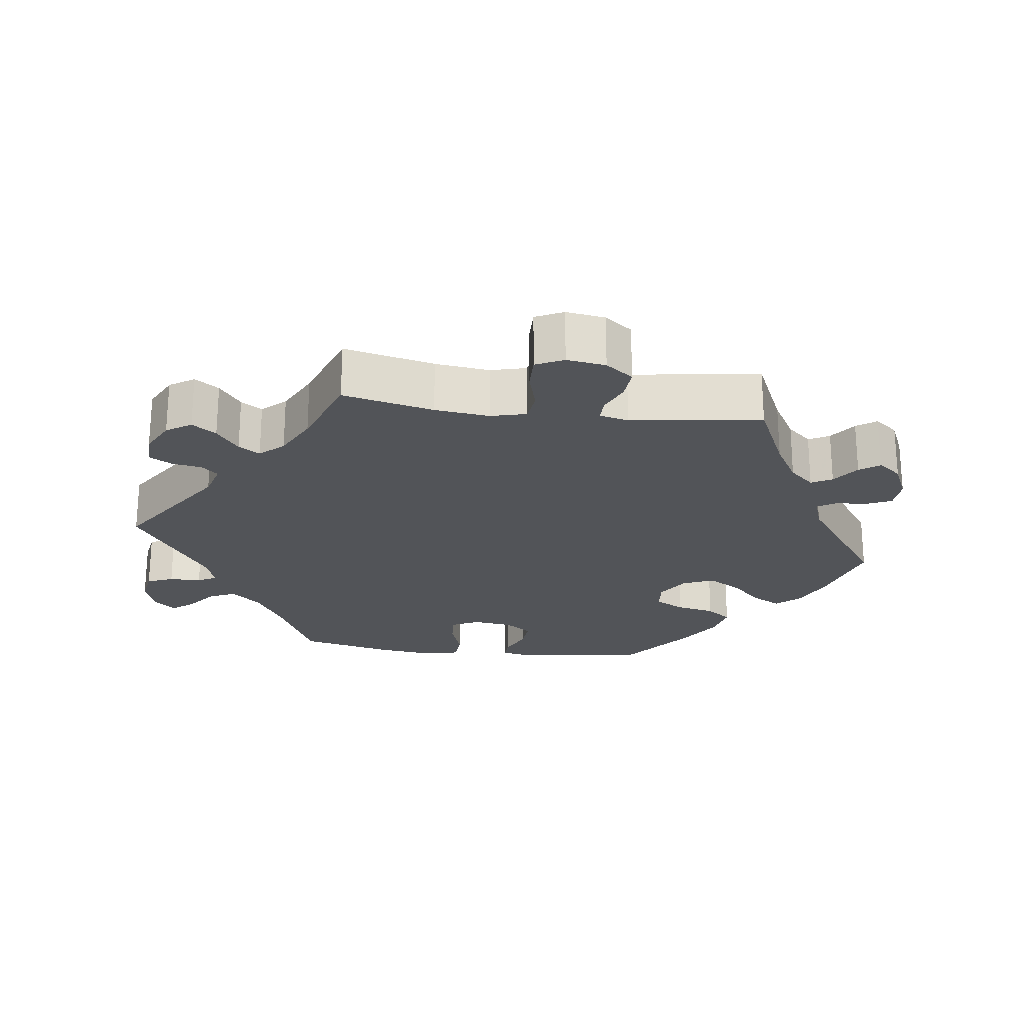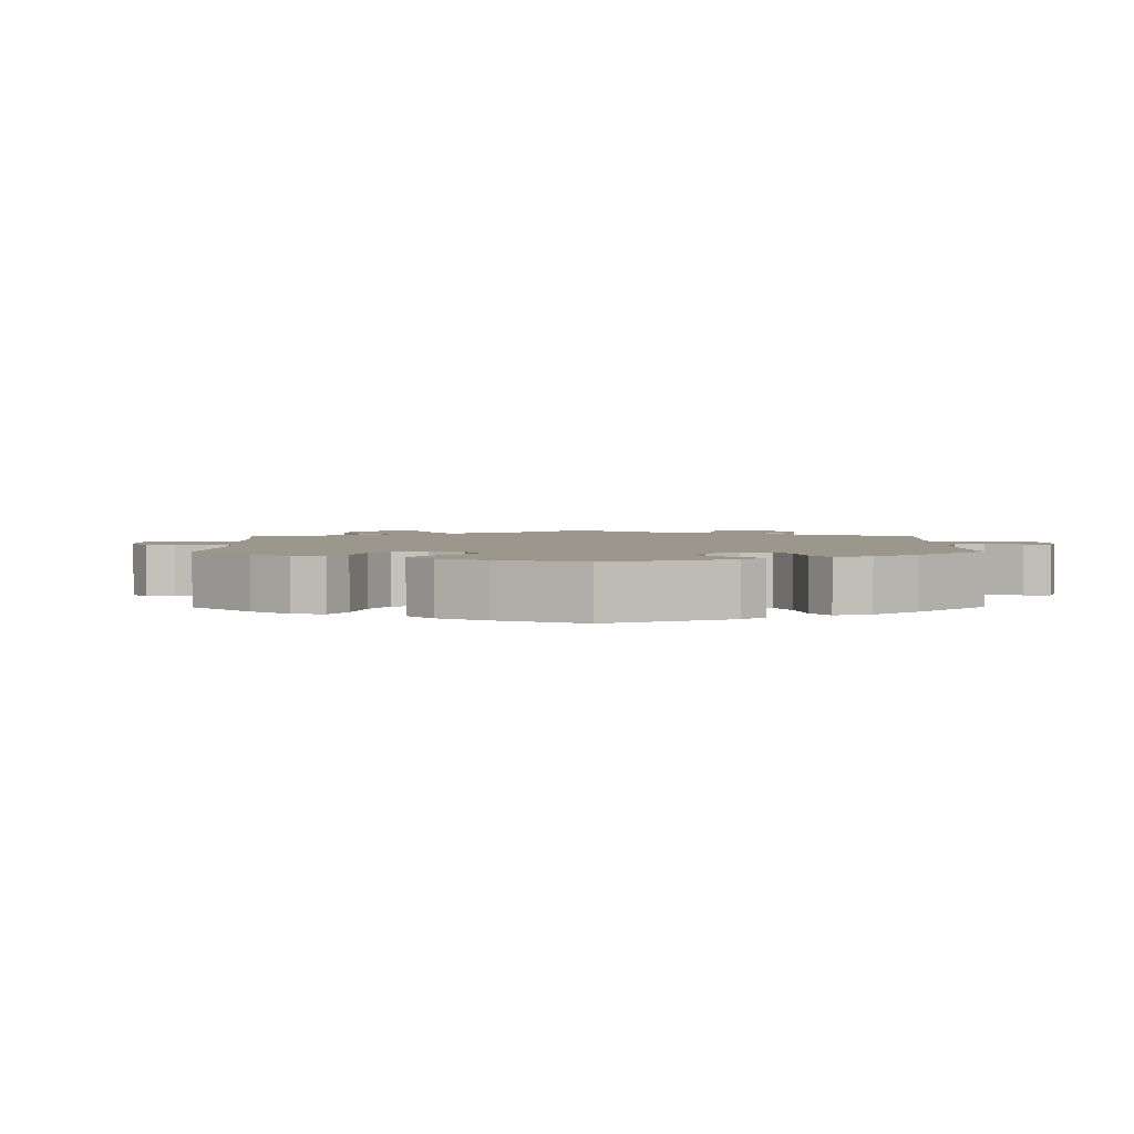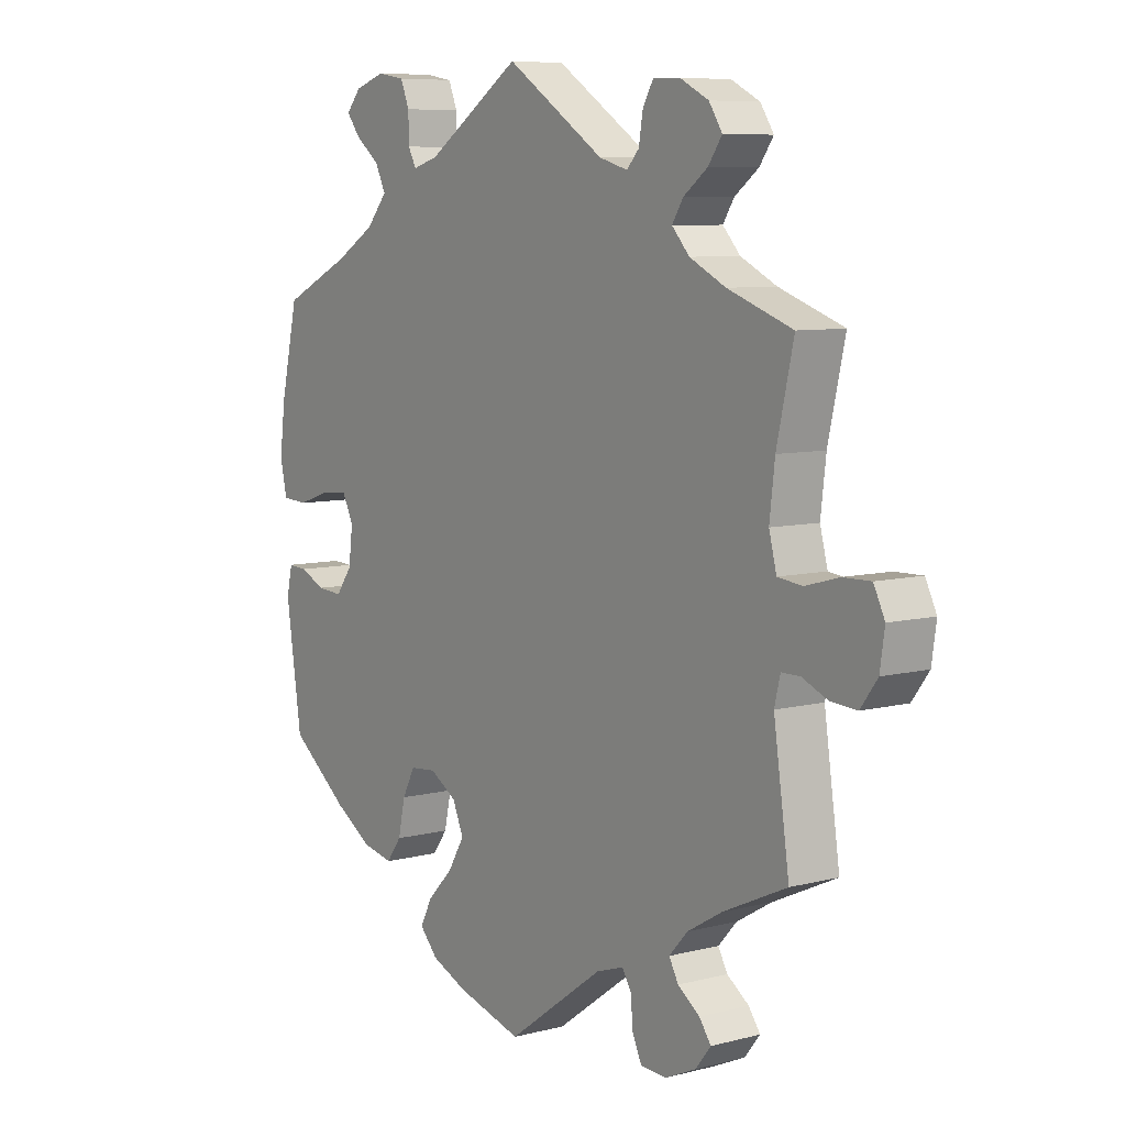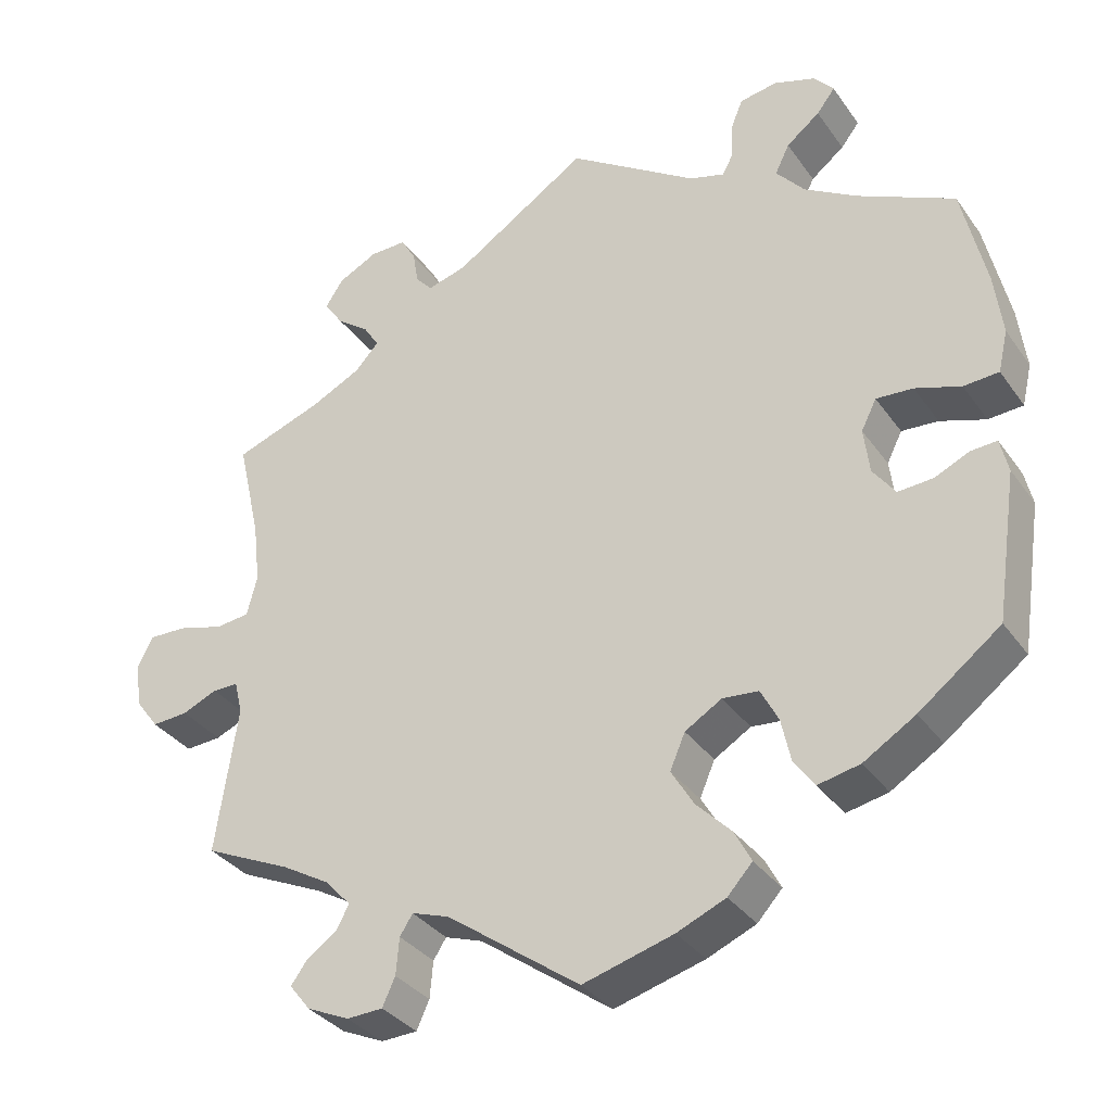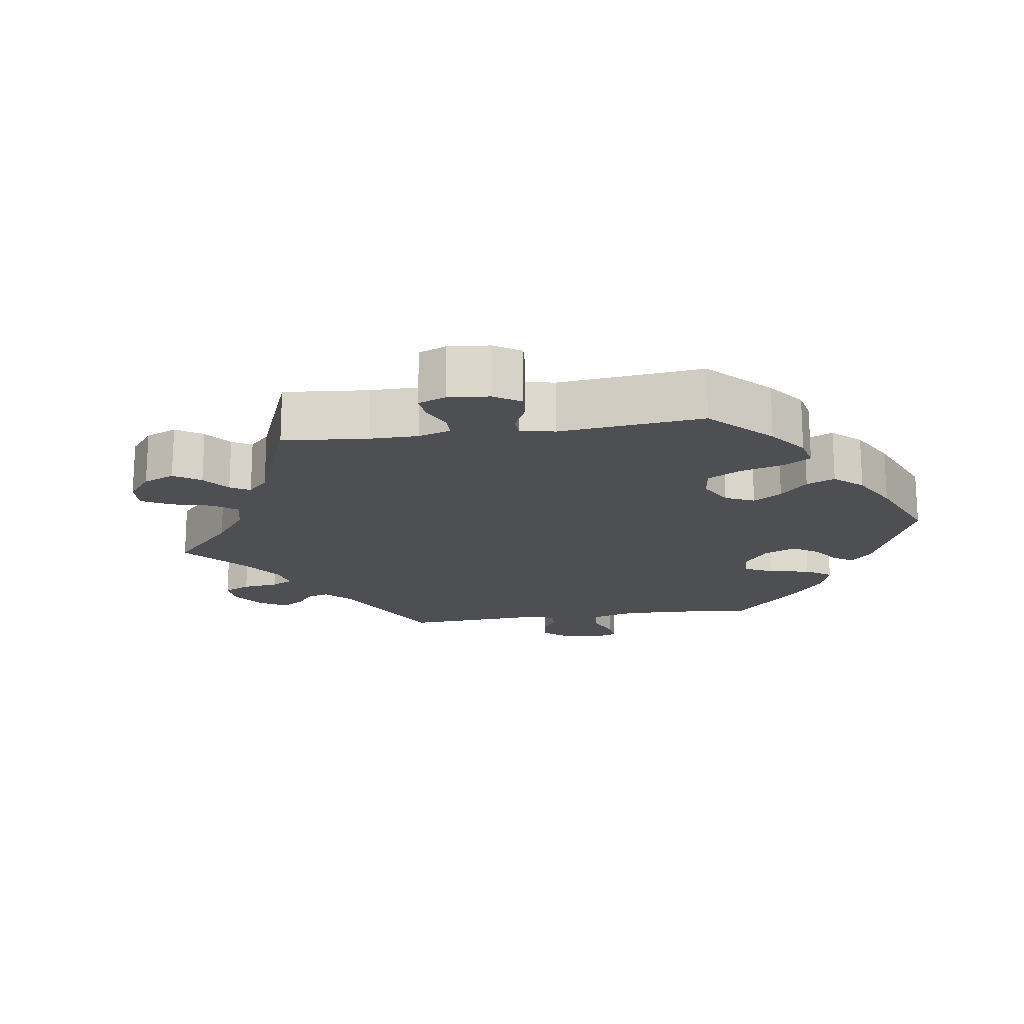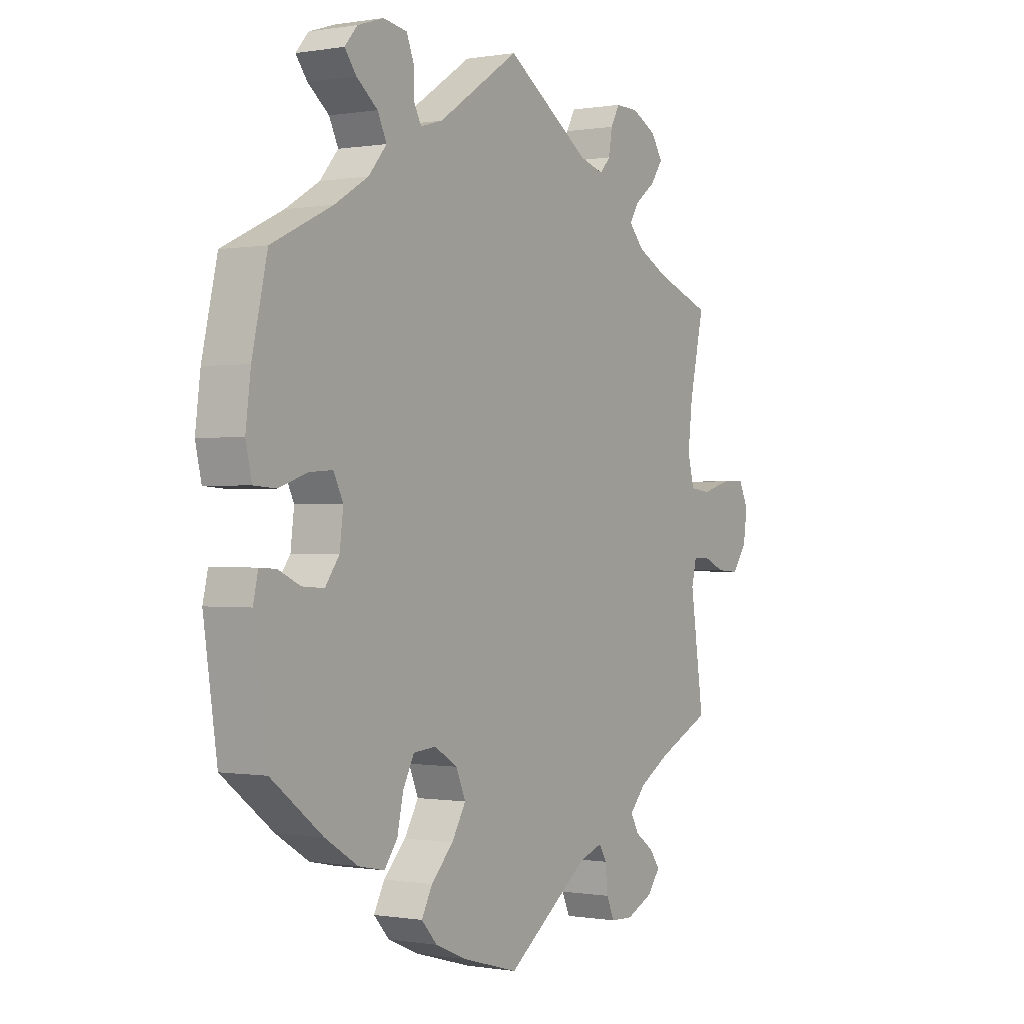
<metadata>
{"format":"obj","ext":"obj","renderer":"f3d","projection":"perspective","resolution":1024,"background":"white","views":[{"elev":-22.9,"azim":82.5,"up":"+Y"},{"elev":2.7,"azim":-120.5,"up":"+Y"},{"elev":7.7,"azim":54.1,"up":"+Z"},{"elev":-33.9,"azim":-150.0,"up":"+Z"},{"elev":-17.5,"azim":158.6,"up":"+Y"},{"elev":-0.2,"azim":-57.6,"up":"+Z"}]}
</metadata>
<code>
v -0.38 0.07 0.346
v -0.313 0.07 0.386
v -0.277 0.07 0.428
v -0.295 0.07 0.465
v -0.337 0.07 0.498
v -0.36 0.07 0.528
v -0.335 0.07 0.557
v -0.283 0.07 0.574
v -0.236 0.07 0.566
v -0.221 0.07 0.529
v -0.22 0.07 0.484
v -0.206 0.07 0.458
v -0.162 0.07 0.471
v 0 0.07 0.578
v 0.169 0.07 0.467
v 0.218 0.07 0.453
v 0.239 0.07 0.476
v 0.246 0.07 0.518
v 0.264 0.07 0.55
v 0.31 0.07 0.549
v 0.359 0.07 0.524
v 0.382 0.07 0.489
v 0.358 0.07 0.455
v 0.317 0.07 0.424
v 0.298 0.07 0.394
v 0.328 0.07 0.361
v 0.39 0.07 0.33
v 0.501 0.07 0.29
v 0.472 0.07 0.162
v 0.463 0.07 0.085
v 0.476 0.07 0.035
v 0.518 0.07 0.03
v 0.576 0.07 0.046
v 0.623 0.07 0.047
v 0.642 0.07 0.008
v 0.634 0.07 -0.047
v 0.605 0.07 -0.086
v 0.56 0.07 -0.083
v 0.516 0.07 -0.064
v 0.484 0.07 -0.064
v 0.474 0.07 -0.105
v 0.501 0.07 -0.289
v 0.392 0.07 -0.339
v 0.332 0.07 -0.374
v 0.3 0.07 -0.409
v 0.316 0.07 -0.438
v 0.354 0.07 -0.465
v 0.374 0.07 -0.493
v 0.348 0.07 -0.526
v 0.295 0.07 -0.55
v 0.25 0.07 -0.548
v 0.234 0.07 -0.513
v 0.23 0.07 -0.467
v 0.214 0.07 -0.442
v 0.167 0.07 -0.458
v 0.001 0.07 -0.578
v -0.112 0.07 -0.546
v -0.173 0.07 -0.52
v -0.204 0.07 -0.486
v -0.183 0.07 -0.446
v -0.139 0.07 -0.401
v -0.111 0.07 -0.354
v -0.13 0.07 -0.31
v -0.176 0.07 -0.282
v -0.221 0.07 -0.286
v -0.243 0.07 -0.328
v -0.255 0.07 -0.383
v -0.281 0.07 -0.418
v -0.333 0.07 -0.407
v -0.398 0.07 -0.367
v -0.5 0.07 -0.289
v -0.527 0.07 -0.105
v -0.517 0.07 -0.062
v -0.484 0.07 -0.064
v -0.441 0.07 -0.084
v -0.397 0.07 -0.087
v -0.369 0.07 -0.049
v -0.362 0.07 0.008
v -0.381 0.07 0.046
v -0.427 0.07 0.043
v -0.484 0.07 0.024
v -0.528 0.07 0.027
v -0.54 0.07 0.079
v -0.53 0.07 0.158
v -0.5 0.07 0.289
v -0.38 0 0.346
v -0.313 0 0.386
v -0.277 0 0.428
v -0.295 0 0.465
v -0.337 0 0.498
v -0.36 0 0.528
v -0.335 0 0.557
v -0.283 0 0.574
v -0.236 0 0.566
v -0.221 0 0.529
v -0.22 0 0.484
v -0.206 0 0.458
v -0.162 0 0.471
v 0 0 0.578
v 0.169 0 0.467
v 0.218 0 0.453
v 0.239 0 0.476
v 0.246 0 0.518
v 0.264 0 0.55
v 0.31 0 0.549
v 0.359 0 0.524
v 0.382 0 0.489
v 0.358 0 0.455
v 0.317 0 0.424
v 0.298 0 0.394
v 0.328 0 0.361
v 0.39 0 0.33
v 0.501 0 0.29
v 0.472 0 0.162
v 0.463 0 0.085
v 0.476 0 0.035
v 0.518 0 0.03
v 0.576 0 0.046
v 0.623 0 0.047
v 0.642 0 0.008
v 0.634 0 -0.047
v 0.605 0 -0.086
v 0.56 0 -0.083
v 0.516 0 -0.064
v 0.484 0 -0.064
v 0.474 0 -0.105
v 0.501 0 -0.289
v 0.392 0 -0.339
v 0.332 0 -0.374
v 0.3 0 -0.409
v 0.316 0 -0.438
v 0.354 0 -0.465
v 0.374 0 -0.493
v 0.348 0 -0.526
v 0.295 0 -0.55
v 0.25 0 -0.548
v 0.234 0 -0.513
v 0.23 0 -0.467
v 0.214 0 -0.442
v 0.167 0 -0.458
v 0.001 0 -0.578
v -0.112 0 -0.546
v -0.173 0 -0.52
v -0.204 0 -0.486
v -0.183 0 -0.446
v -0.139 0 -0.401
v -0.111 0 -0.354
v -0.13 0 -0.31
v -0.176 0 -0.282
v -0.221 0 -0.286
v -0.243 0 -0.328
v -0.255 0 -0.383
v -0.281 0 -0.418
v -0.333 0 -0.407
v -0.398 0 -0.367
v -0.5 0 -0.289
v -0.527 0 -0.105
v -0.517 0 -0.062
v -0.484 0 -0.064
v -0.441 0 -0.084
v -0.397 0 -0.087
v -0.369 0 -0.049
v -0.362 0 0.008
v -0.381 0 0.046
v -0.427 0 0.043
v -0.484 0 0.024
v -0.528 0 0.027
v -0.54 0 0.079
v -0.53 0 0.158
v -0.5 0 0.289
f 84 85 1
f 83 84 1 2
f 80 81 82 83
f 79 80 83 2
f 78 79 2 3
f 77 78 3
f 72 73 74 75
f 72 75 76
f 71 72 76
f 70 71 76 77
f 66 67 68 69
f 65 66 69 70
f 58 59 60 61
f 58 61 62
f 55 56 57 58
f 54 55 58 62
f 50 51 52 53
f 50 53 54
f 49 50 54
f 46 47 48 49
f 45 46 49 54
f 44 45 54 62
f 41 42 43
f 40 41 43 44
f 36 37 38 39
f 36 39 40
f 35 36 40
f 32 33 34 35
f 31 32 35 40
f 30 31 40 44
f 27 28 29
f 26 27 29 30
f 25 26 30 44
f 21 22 23 24
f 21 24 25
f 20 21 25
f 17 18 19 20
f 16 17 20 25
f 15 16 25 44
f 13 14 15 44
f 8 9 10 11
f 8 11 12
f 7 8 12
f 4 5 6 7
f 3 4 7 12
f 65 70 77 3
f 13 44 62 63
f 13 63 64
f 13 64 65
f 3 12 13 65
f 86 170 169
f 87 86 169 168
f 168 167 166 165
f 87 168 165 164
f 88 87 164 163
f 88 163 162
f 160 159 158 157
f 161 160 157
f 161 157 156
f 162 161 156 155
f 154 153 152 151
f 155 154 151 150
f 146 145 144 143
f 147 146 143
f 143 142 141 140
f 147 143 140 139
f 138 137 136 135
f 139 138 135
f 139 135 134
f 134 133 132 131
f 139 134 131 130
f 147 139 130 129
f 128 127 126
f 129 128 126 125
f 124 123 122 121
f 125 124 121
f 125 121 120
f 120 119 118 117
f 125 120 117 116
f 129 125 116 115
f 114 113 112
f 115 114 112 111
f 129 115 111 110
f 109 108 107 106
f 110 109 106
f 110 106 105
f 105 104 103 102
f 110 105 102 101
f 129 110 101 100
f 129 100 99 98
f 96 95 94 93
f 97 96 93
f 97 93 92
f 92 91 90 89
f 97 92 89 88
f 88 162 155 150
f 148 147 129 98
f 149 148 98
f 150 149 98
f 150 98 97 88
f 1 86 87 2
f 2 87 88 3
f 3 88 89 4
f 4 89 90 5
f 5 90 91 6
f 6 91 92 7
f 7 92 93 8
f 8 93 94 9
f 9 94 95 10
f 10 95 96 11
f 11 96 97 12
f 12 97 98 13
f 13 98 99 14
f 14 99 100 15
f 15 100 101 16
f 16 101 102 17
f 17 102 103 18
f 18 103 104 19
f 19 104 105 20
f 20 105 106 21
f 21 106 107 22
f 22 107 108 23
f 23 108 109 24
f 24 109 110 25
f 25 110 111 26
f 26 111 112 27
f 27 112 113 28
f 28 113 114 29
f 29 114 115 30
f 30 115 116 31
f 31 116 117 32
f 32 117 118 33
f 33 118 119 34
f 34 119 120 35
f 35 120 121 36
f 36 121 122 37
f 37 122 123 38
f 38 123 124 39
f 39 124 125 40
f 40 125 126 41
f 41 126 127 42
f 42 127 128 43
f 43 128 129 44
f 44 129 130 45
f 45 130 131 46
f 46 131 132 47
f 47 132 133 48
f 48 133 134 49
f 49 134 135 50
f 50 135 136 51
f 51 136 137 52
f 52 137 138 53
f 53 138 139 54
f 54 139 140 55
f 55 140 141 56
f 56 141 142 57
f 57 142 143 58
f 58 143 144 59
f 59 144 145 60
f 60 145 146 61
f 61 146 147 62
f 62 147 148 63
f 63 148 149 64
f 64 149 150 65
f 65 150 151 66
f 66 151 152 67
f 67 152 153 68
f 68 153 154 69
f 69 154 155 70
f 70 155 156 71
f 71 156 157 72
f 72 157 158 73
f 73 158 159 74
f 74 159 160 75
f 75 160 161 76
f 76 161 162 77
f 77 162 163 78
f 78 163 164 79
f 79 164 165 80
f 80 165 166 81
f 81 166 167 82
f 82 167 168 83
f 83 168 169 84
f 84 169 170 85
f 85 170 86 1

</code>
